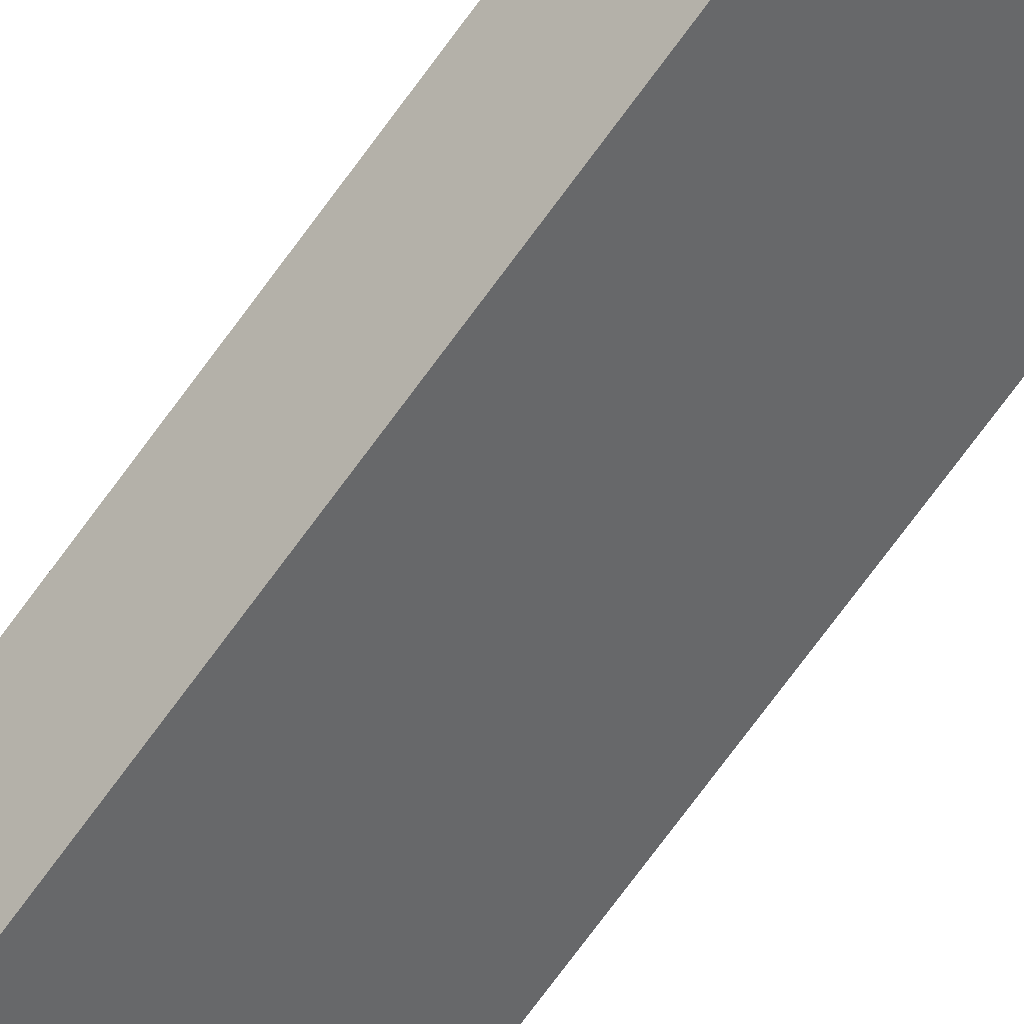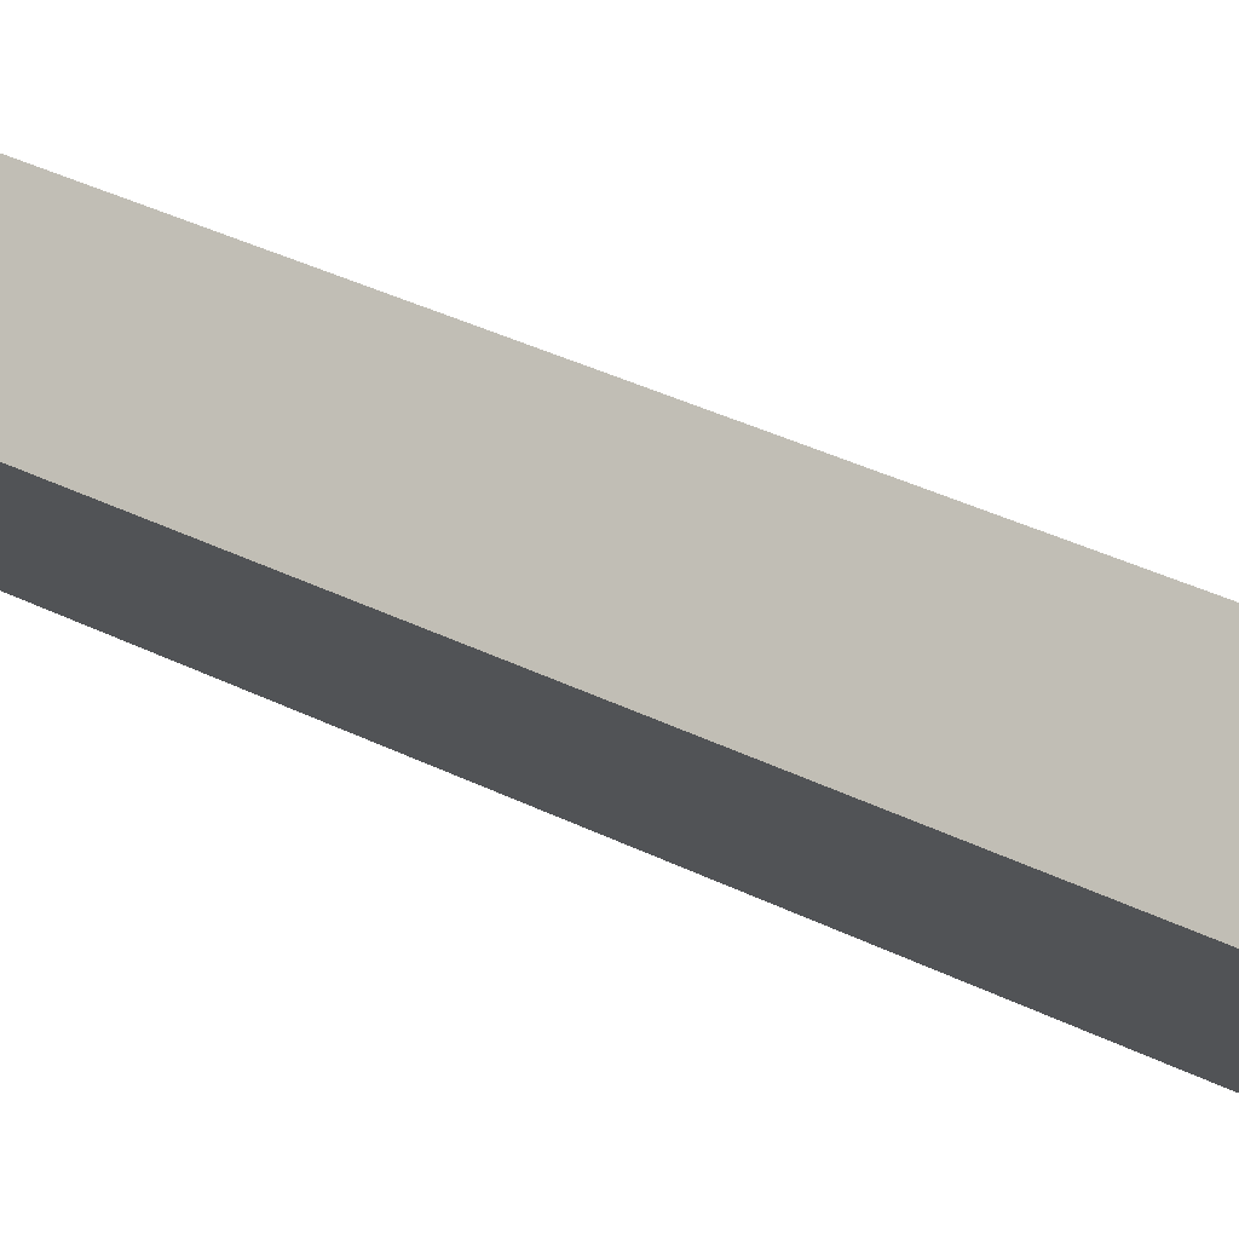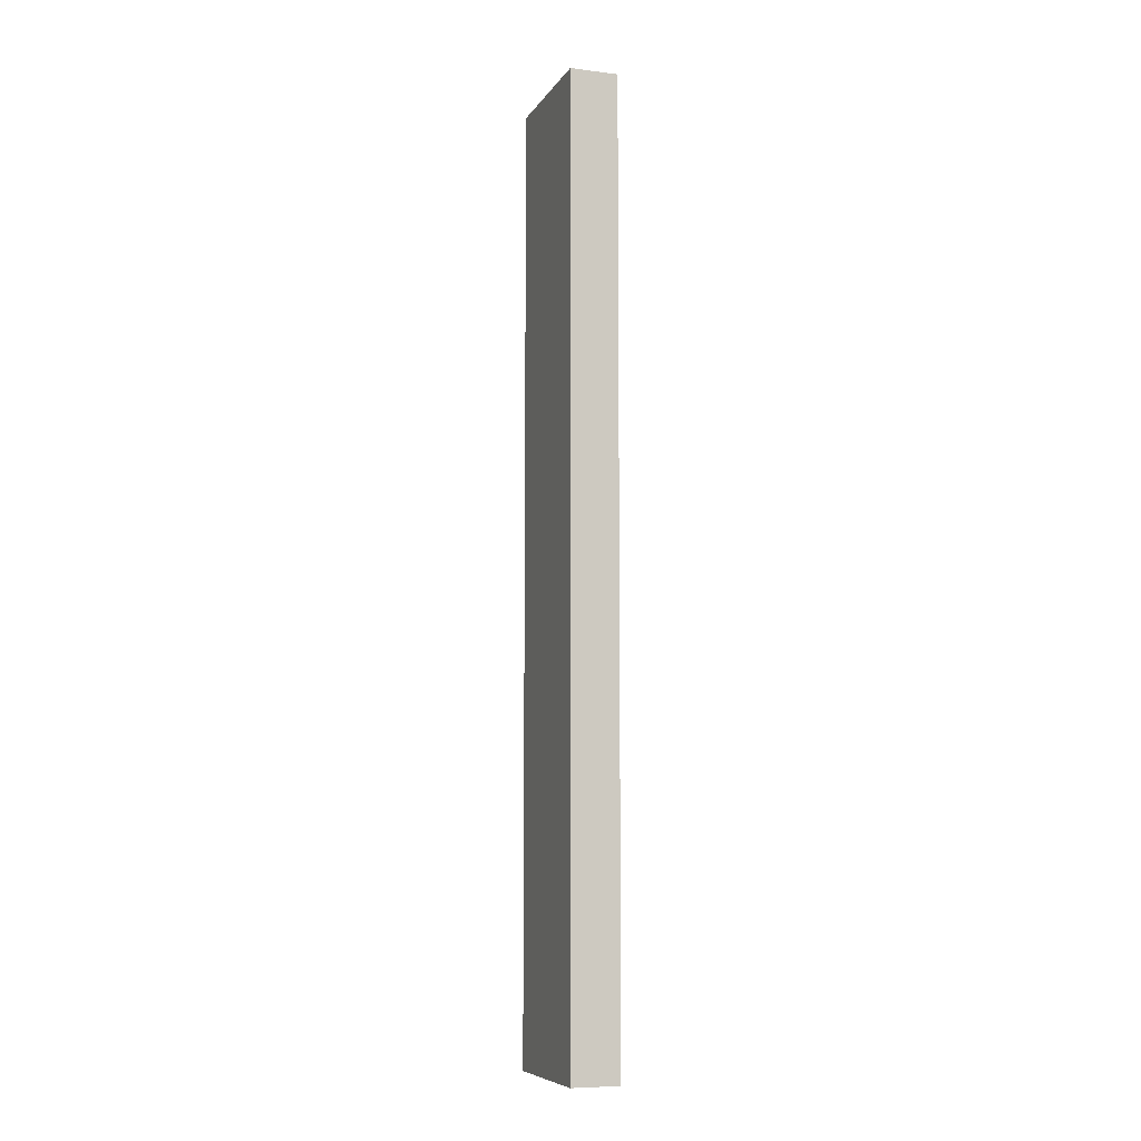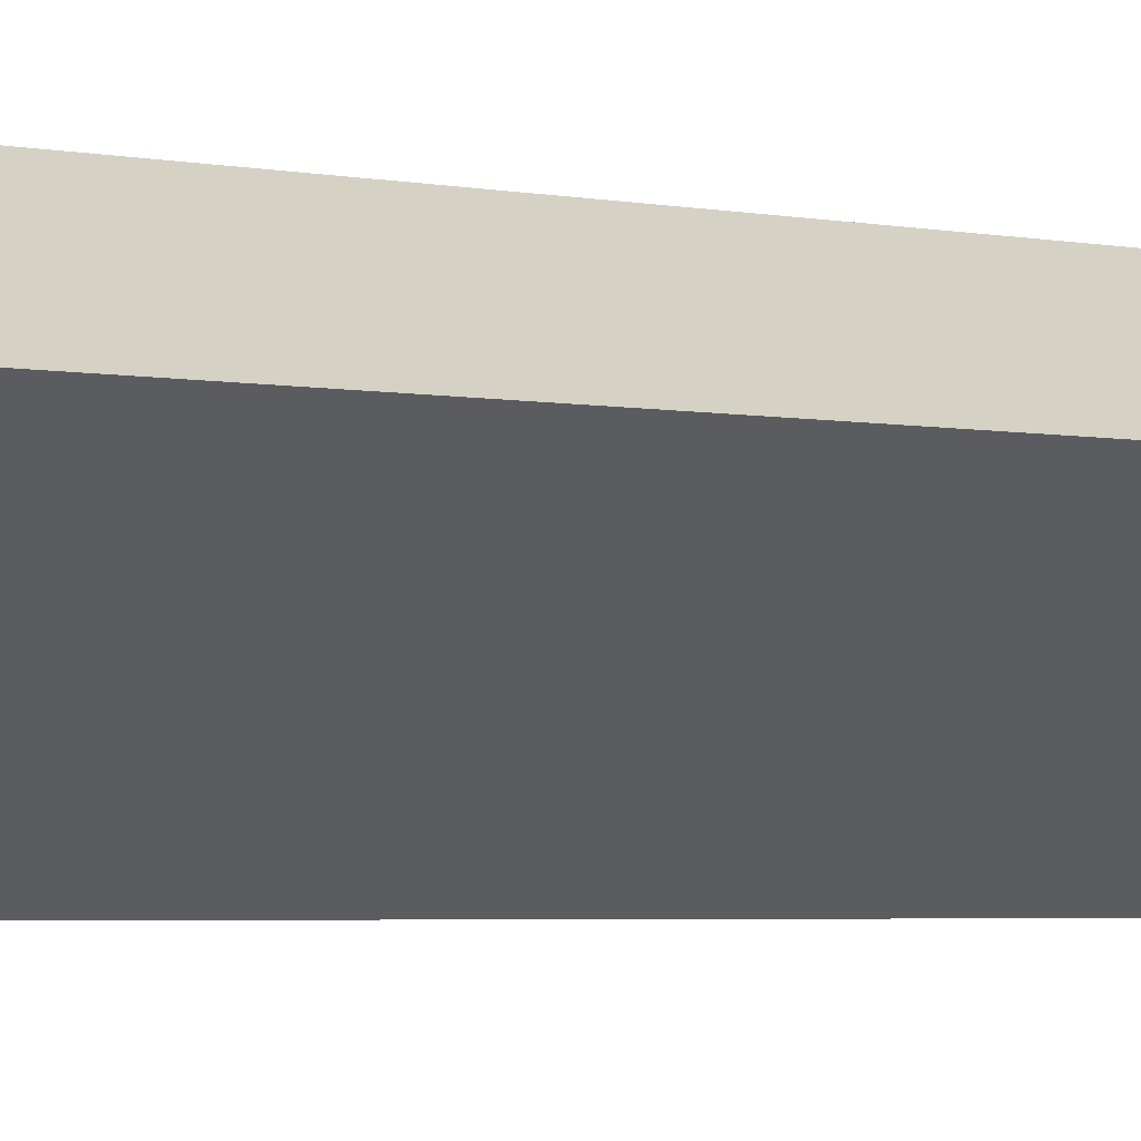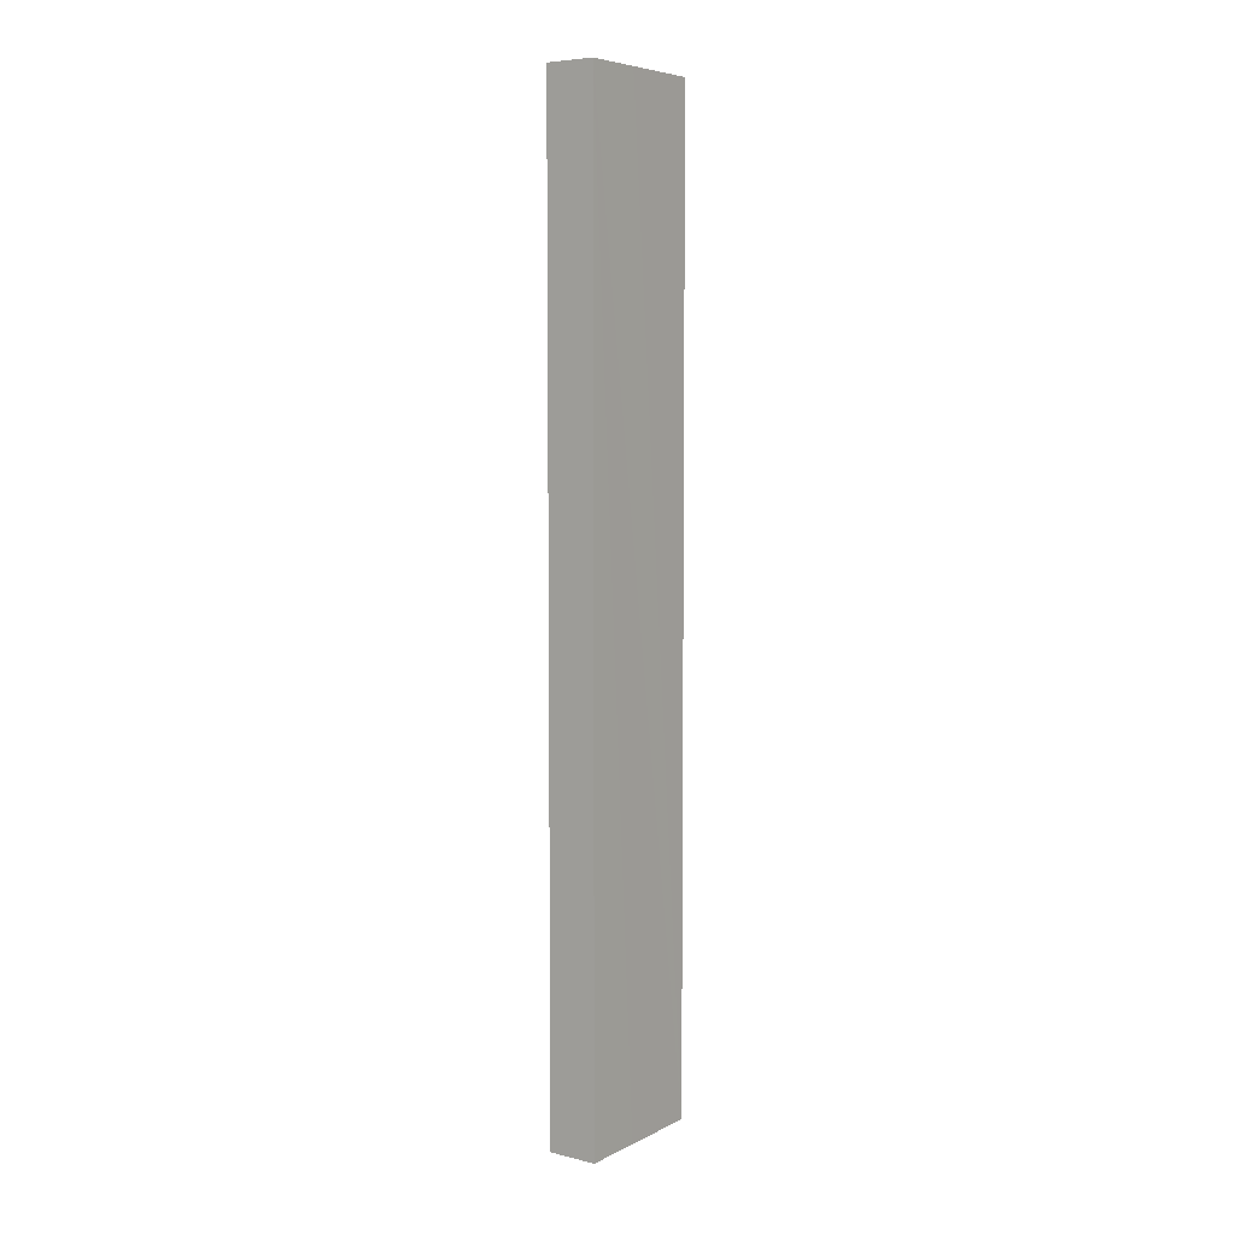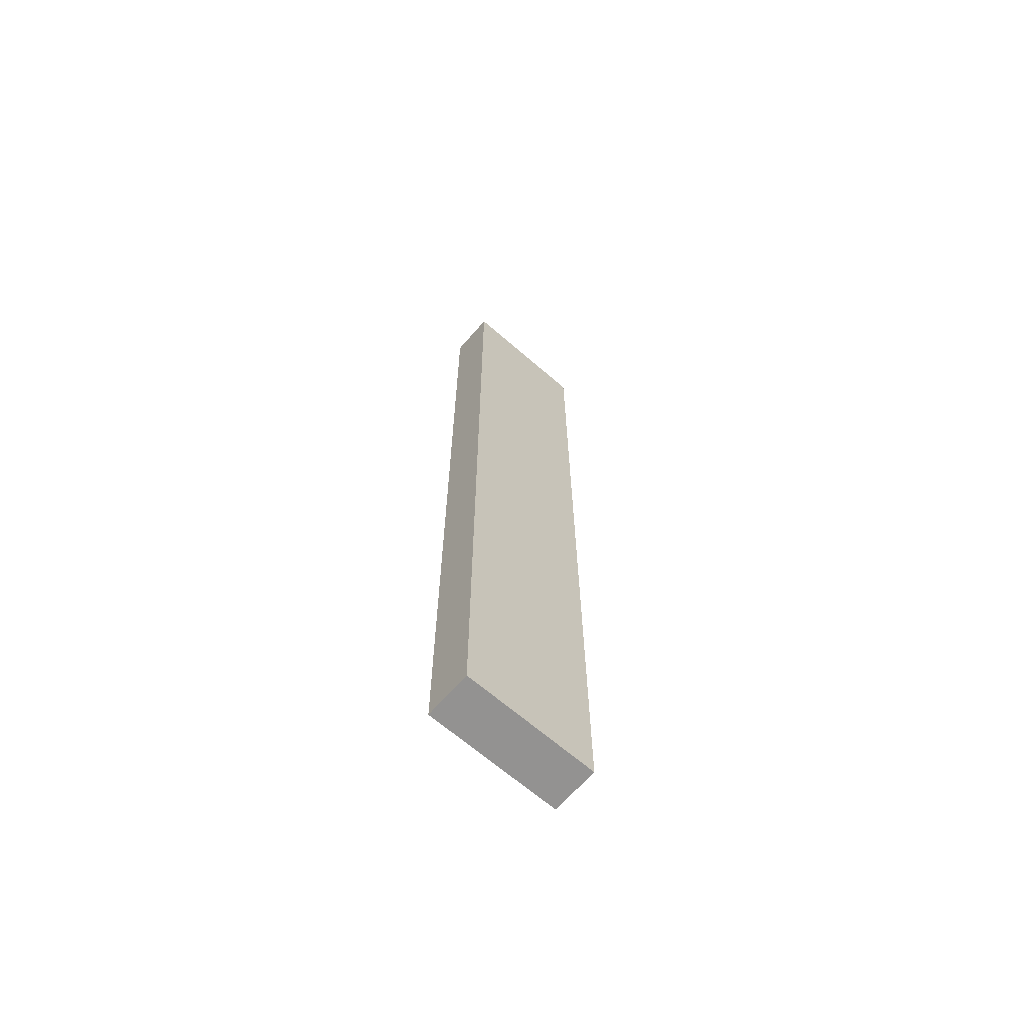
<metadata>
{"format":"obj","ext":"obj","renderer":"f3d","projection":"perspective","resolution":1024,"background":"white","views":[{"elev":-74.4,"azim":-36.4,"up":"+Z"},{"elev":20.0,"azim":138.4,"up":"+Z"},{"elev":-7.9,"azim":-147.3,"up":"+Y"},{"elev":-1.8,"azim":36.5,"up":"+Z"},{"elev":6.3,"azim":-93.0,"up":"+Y"},{"elev":-66.4,"azim":100.7,"up":"+Y"}]}
</metadata>
<code>
v  3.08 21.07 1.066
v  1.02 21.07 0.807
v  2.416 21.07 1.905
v  0.664 21.07 -0.839
v  0 21.07 1.29e-15
v  2.416 -1.166e-16 1.905
v  3.08 -6.527e-17 1.066
v  0.664 5.137e-17 -0.839
v  0 0 0
v  1.02 -4.941e-17 0.807
g defaultobject
f 1 2 3
f 2 1 4
f 2 4 5
f 6 1 3
f 1 6 7
f 7 4 1
f 4 7 8
f 8 5 4
f 5 8 9
f 2 6 3
f 6 2 5
f 6 5 10
f 10 5 9
f 6 8 7
f 8 6 10
f 8 10 9

</code>
